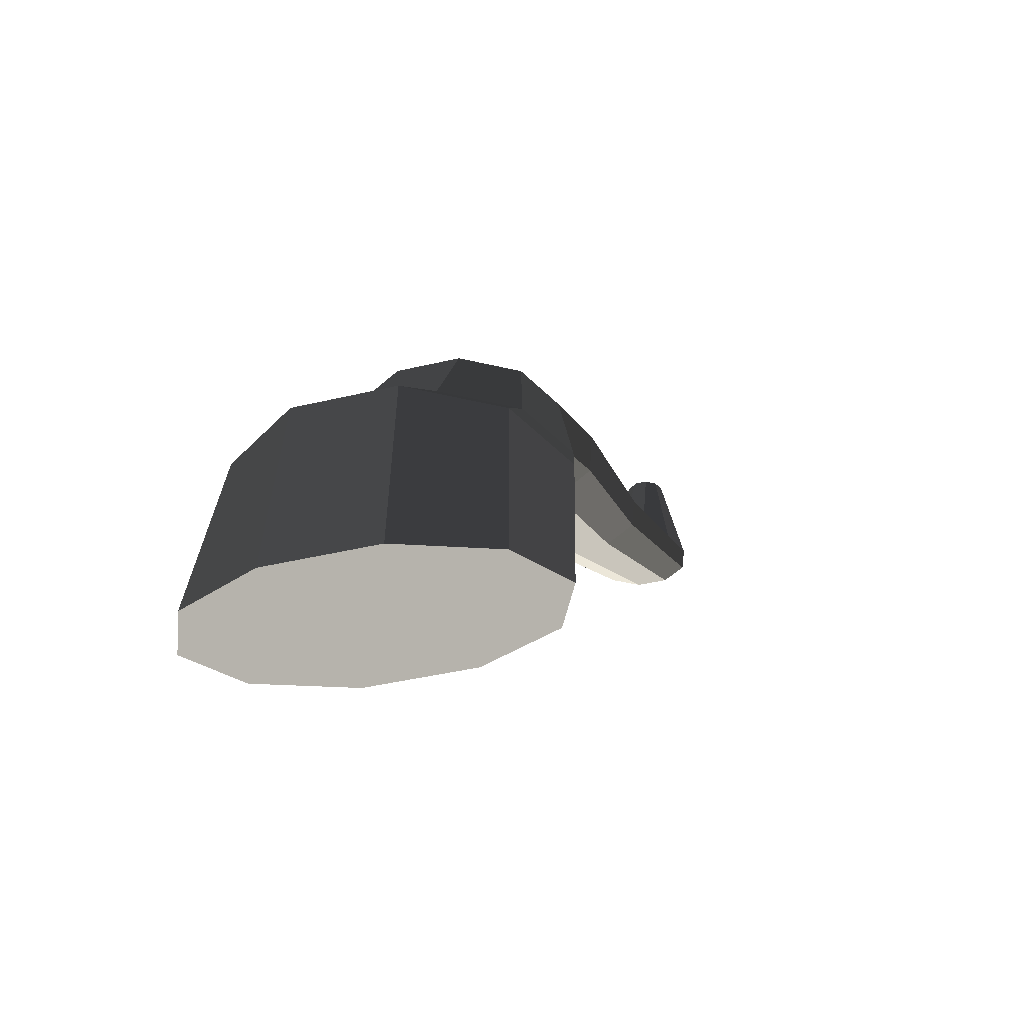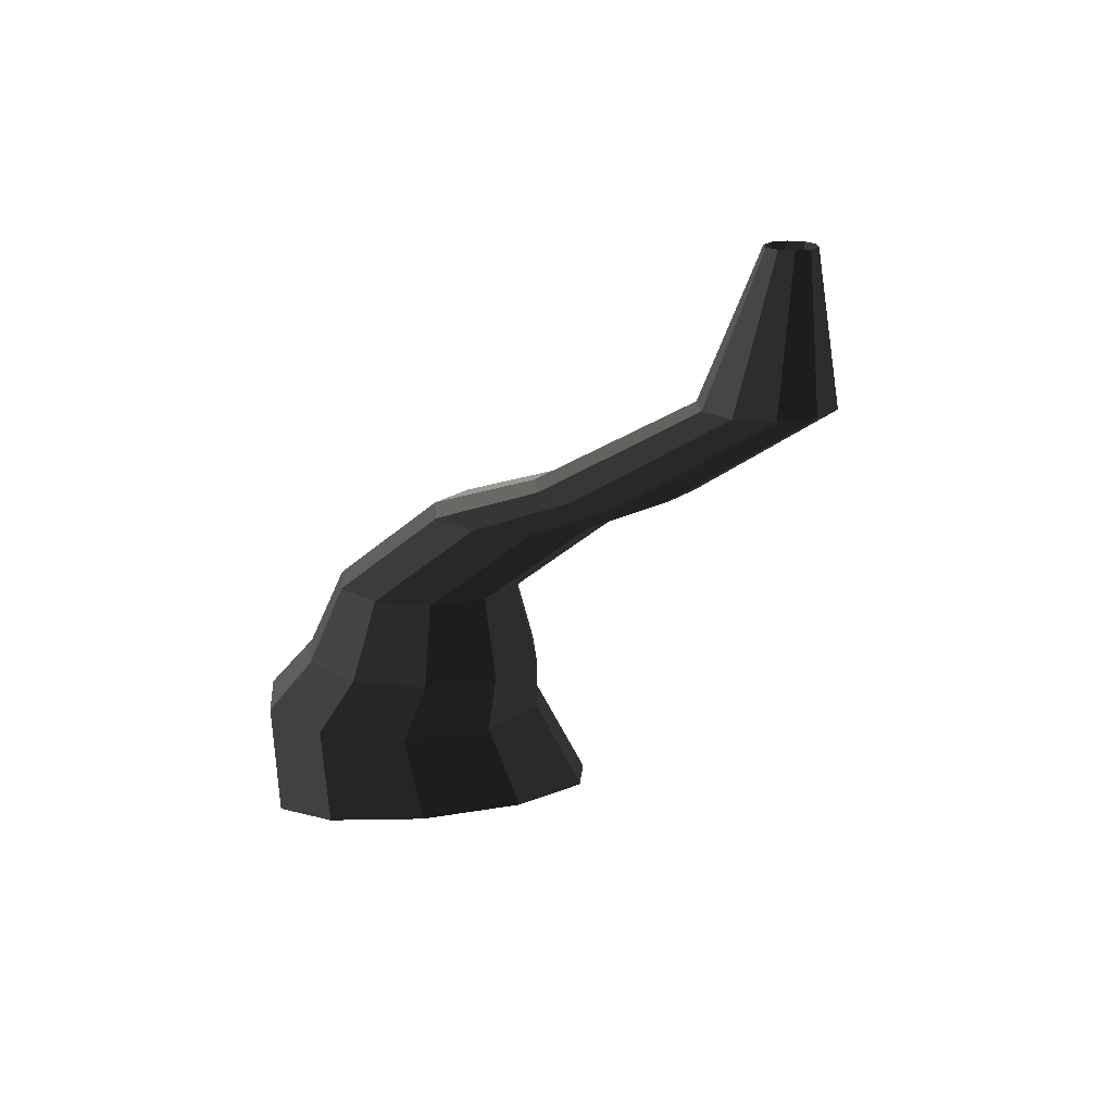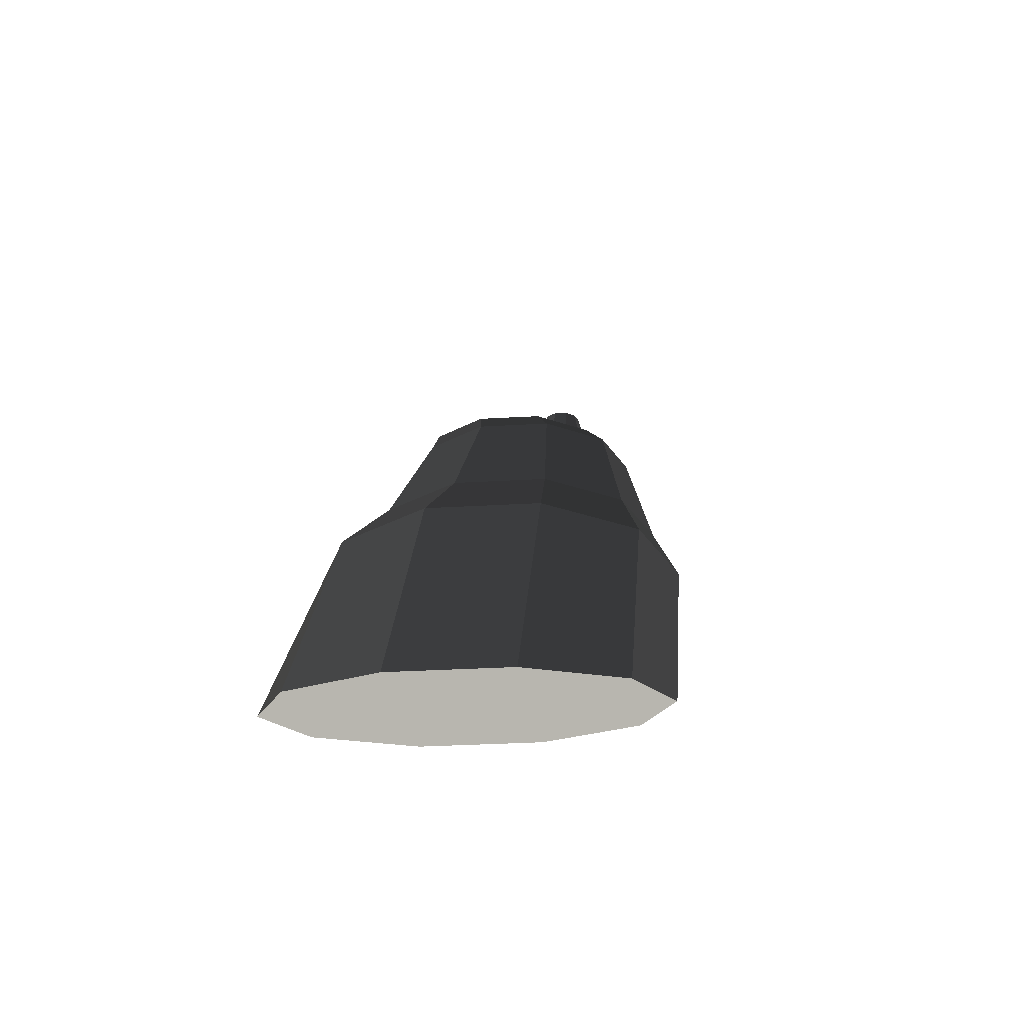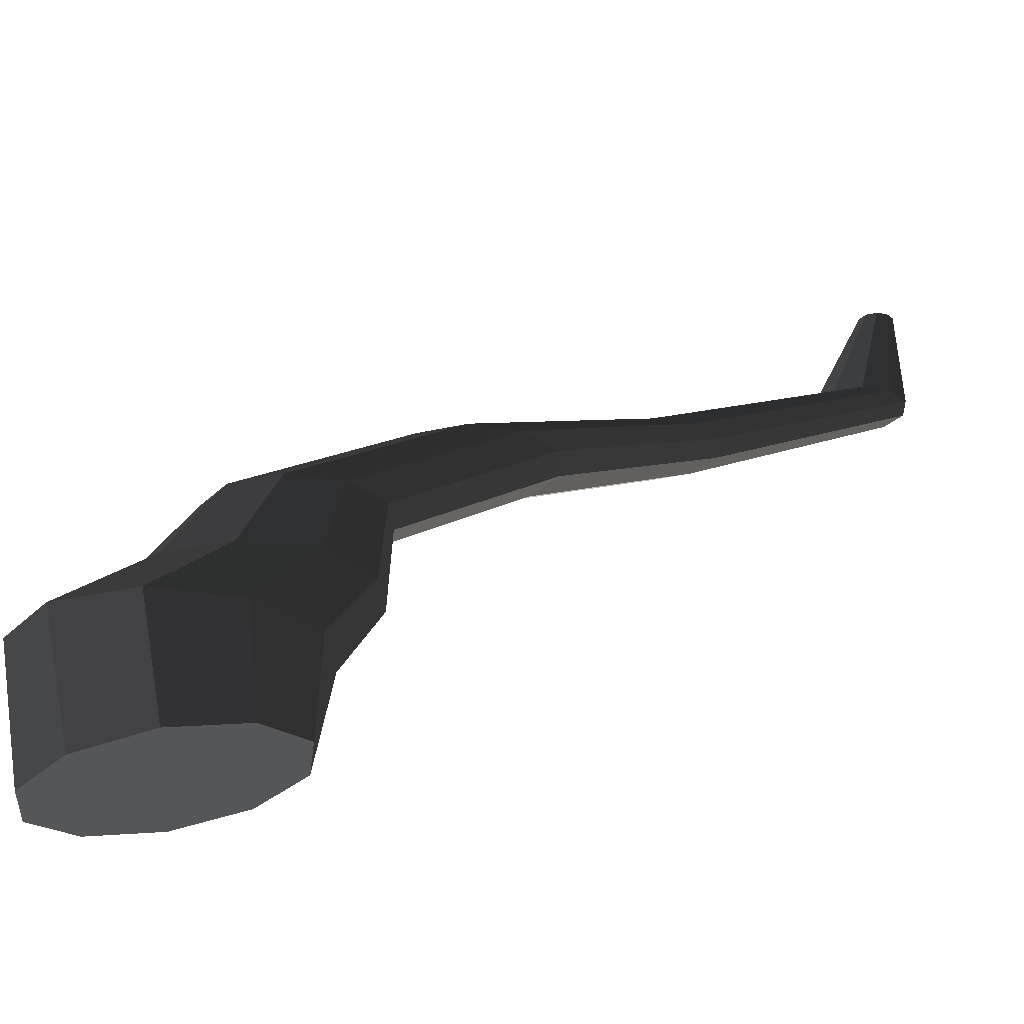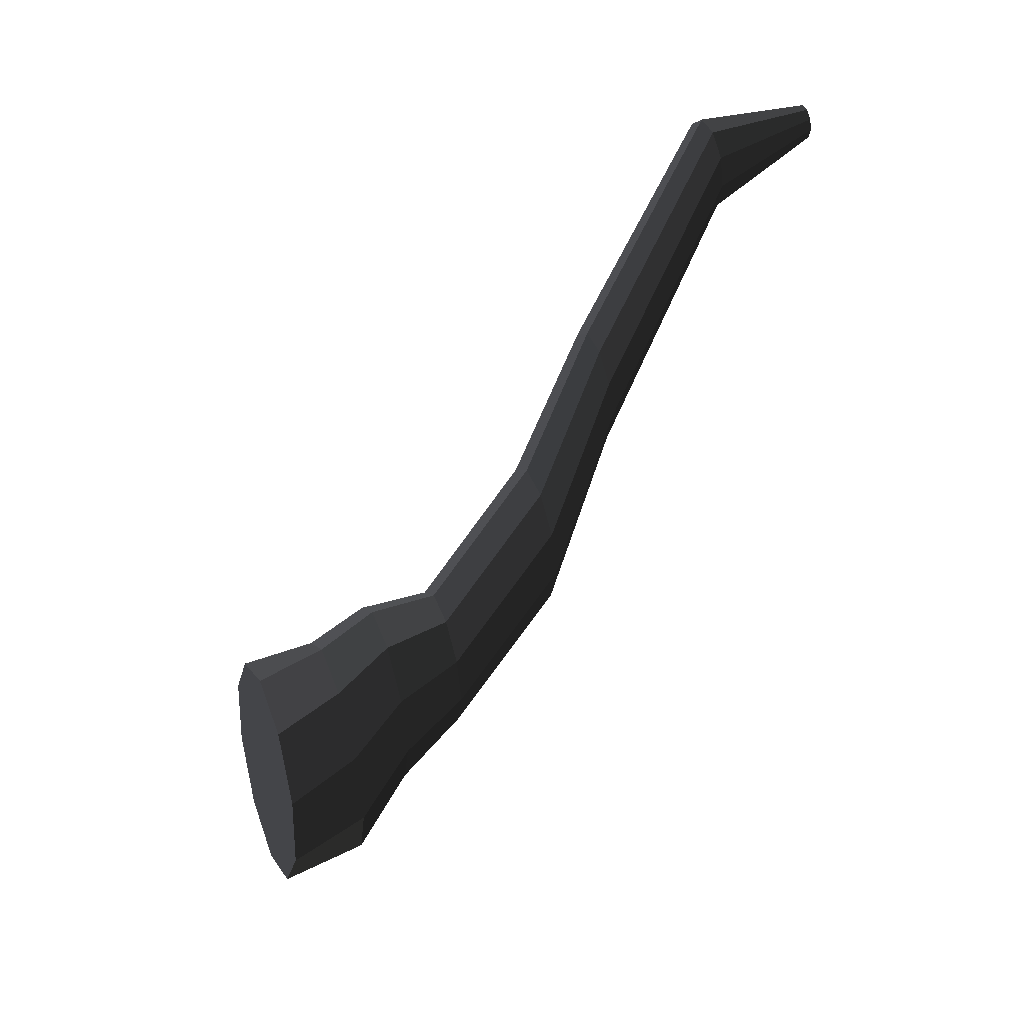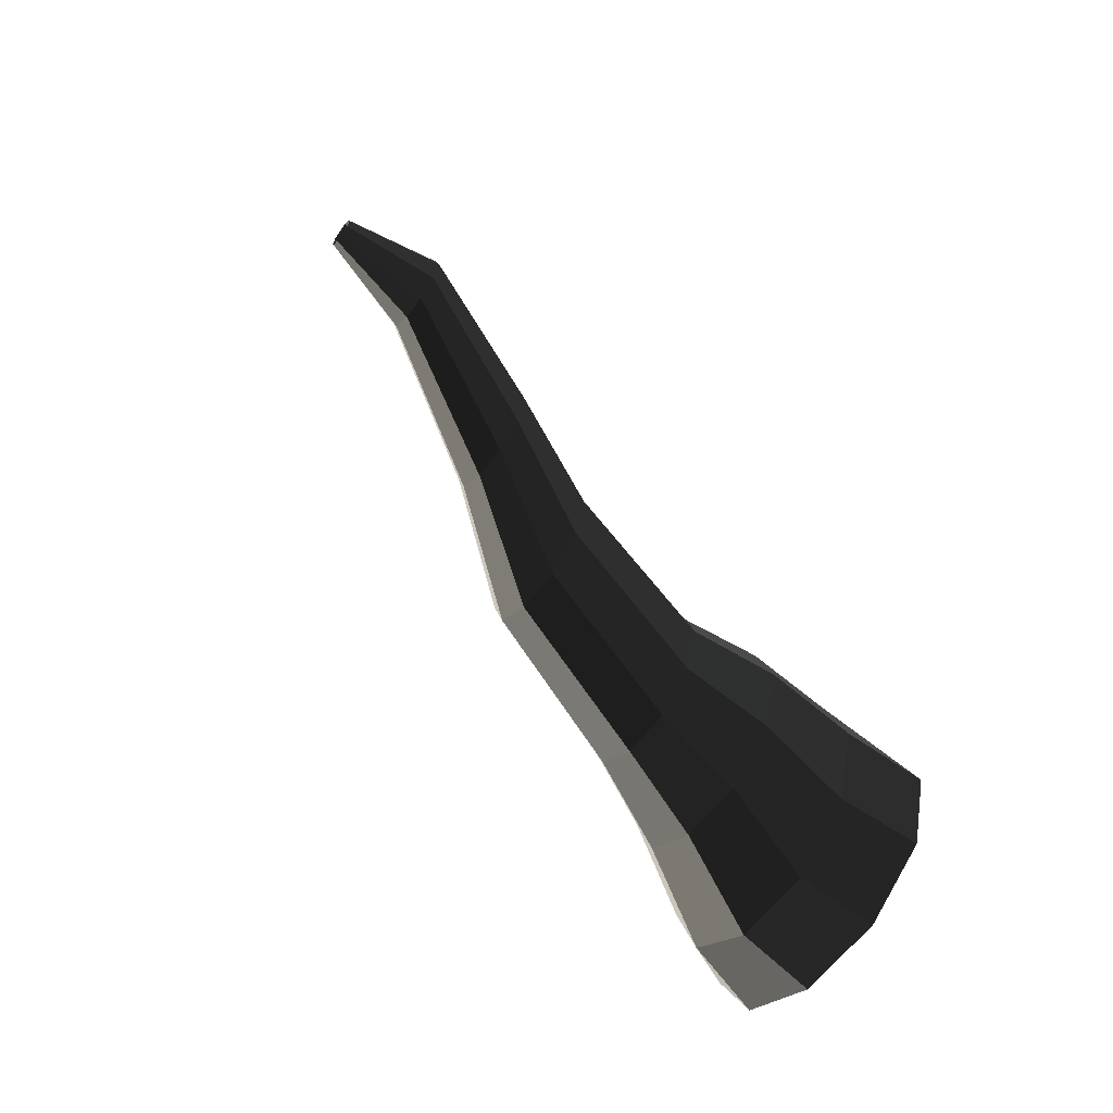
<metadata>
{"format":"obj","ext":"obj","renderer":"f3d","projection":"perspective","resolution":1024,"background":"white","views":[{"elev":-36.2,"azim":-162.1,"up":"+Y"},{"elev":16.6,"azim":-21.6,"up":"+Y"},{"elev":-26.6,"azim":-174.4,"up":"+Y"},{"elev":-26.1,"azim":-123.2,"up":"+Y"},{"elev":39.4,"azim":71.2,"up":"+Z"},{"elev":-61.8,"azim":-126.5,"up":"+Z"}]}
</metadata>
<code>
v 0.04992 -0.3353 -0.4281
v 0.002143 -0.3227 -0.3245
v 0.1272 -0.3305 -0.3885
v -0.04562 -0.3353 -0.4281
v -0.1229 -0.3305 -0.3885
v -0.1524 -0.3227 -0.3245
v -0.1229 -0.3149 -0.2604
v -0.04563 -0.31 -0.2208
v 0.04992 -0.31 -0.2208
v 0.1272 -0.3149 -0.2604
v 0.1567 -0.3227 -0.3245
v 0.1272 -0.3305 -0.3885
v 0.08219 -0.2266 -0.4142
v 0.01618 -0.2266 -0.4622
v 0.04992 -0.3353 -0.4281
v 0.04992 -0.3353 -0.4281
v 0.01618 -0.2266 -0.4622
v -0.06543 -0.2266 -0.4622
v -0.04562 -0.3353 -0.4281
v -0.04562 -0.3353 -0.4281
v -0.06543 -0.2266 -0.4622
v -0.1314 -0.2266 -0.4142
v -0.1229 -0.3305 -0.3885
v -0.1229 -0.3305 -0.3885
v -0.1314 -0.2266 -0.4142
v -0.1567 -0.2266 -0.3366
v -0.1524 -0.3227 -0.3245
v -0.1524 -0.3227 -0.3245
v -0.1567 -0.2266 -0.3366
v -0.1314 -0.2266 -0.259
v -0.1229 -0.3149 -0.2604
v -0.1229 -0.3149 -0.2604
v -0.1314 -0.2266 -0.259
v -0.06543 -0.2266 -0.2111
v -0.04563 -0.31 -0.2208
v -0.04563 -0.31 -0.2208
v -0.06543 -0.2266 -0.2111
v 0.01618 -0.2266 -0.2111
v 0.04992 -0.31 -0.2208
v 0.04992 -0.31 -0.2208
v 0.01618 -0.2266 -0.2111
v 0.0822 -0.2266 -0.259
v 0.1272 -0.3149 -0.2604
v 0.1272 -0.3149 -0.2604
v 0.0822 -0.2266 -0.259
v 0.1074 -0.2266 -0.3366
v 0.1567 -0.3227 -0.3245
v 0.1567 -0.3227 -0.3245
v 0.1074 -0.2266 -0.3366
v 0.08219 -0.2266 -0.4142
v 0.1272 -0.3305 -0.3885
v 0.08219 -0.2266 -0.4142
v 0.06096 -0.1607 -0.3318
v 0.00648 -0.1607 -0.3714
v 0.01618 -0.2266 -0.4622
v 0.01618 -0.2266 -0.4622
v 0.00648 -0.1607 -0.3714
v -0.06087 -0.1607 -0.3714
v -0.06543 -0.2266 -0.4622
v -0.06543 -0.2266 -0.4622
v -0.06087 -0.1607 -0.3714
v -0.1153 -0.1607 -0.3318
v -0.1314 -0.2266 -0.4142
v -0.1314 -0.2266 -0.4142
v -0.1153 -0.1607 -0.3318
v -0.1362 -0.1607 -0.2678
v -0.1567 -0.2266 -0.3366
v -0.1567 -0.2266 -0.3366
v -0.1362 -0.1607 -0.2678
v -0.1153 -0.1607 -0.2037
v -0.1314 -0.2266 -0.259
v -0.1314 -0.2266 -0.259
v -0.1153 -0.1607 -0.2037
v -0.06086 -0.1607 -0.1641
v -0.06543 -0.2266 -0.2111
v -0.06543 -0.2266 -0.2111
v -0.06086 -0.1607 -0.1641
v 0.006474 -0.1607 -0.1641
v 0.01618 -0.2266 -0.2111
v 0.01618 -0.2266 -0.2111
v 0.006474 -0.1607 -0.1641
v 0.06096 -0.1607 -0.2037
v 0.0822 -0.2266 -0.259
v 0.0822 -0.2266 -0.259
v 0.06096 -0.1607 -0.2037
v 0.08177 -0.1607 -0.2678
v 0.1074 -0.2266 -0.3366
v 0.1074 -0.2266 -0.3366
v 0.08177 -0.1607 -0.2678
v 0.06096 -0.1607 -0.3318
v 0.08219 -0.2266 -0.4142
v 0.06096 -0.1607 -0.3318
v 0.03474 -0.08246 -0.2836
v -0.006601 -0.08246 -0.3137
v 0.00648 -0.1607 -0.3714
v 0.00648 -0.1607 -0.3714
v -0.006601 -0.08246 -0.3137
v -0.0577 -0.08246 -0.3137
v -0.06087 -0.1607 -0.3714
v -0.06087 -0.1607 -0.3714
v -0.0577 -0.08246 -0.3137
v -0.09904 -0.08246 -0.2836
v -0.1153 -0.1607 -0.3318
v -0.1153 -0.1607 -0.3318
v -0.09904 -0.08246 -0.2836
v -0.1148 -0.08246 -0.235
v -0.1362 -0.1607 -0.2678
v -0.1362 -0.1607 -0.2678
v -0.1148 -0.08246 -0.235
v -0.09903 -0.08246 -0.1864
v -0.1153 -0.1607 -0.2037
v -0.1153 -0.1607 -0.2037
v -0.09903 -0.08246 -0.1864
v -0.0577 -0.08246 -0.1564
v -0.06086 -0.1607 -0.1641
v -0.06086 -0.1607 -0.1641
v -0.0577 -0.08246 -0.1564
v -0.006601 -0.08246 -0.1564
v 0.006474 -0.1607 -0.1641
v 0.006474 -0.1607 -0.1641
v -0.006601 -0.08246 -0.1564
v 0.03474 -0.08246 -0.1864
v 0.06096 -0.1607 -0.2037
v 0.06096 -0.1607 -0.2037
v 0.03474 -0.08246 -0.1864
v 0.05053 -0.08246 -0.235
v 0.08177 -0.1607 -0.2678
v 0.08177 -0.1607 -0.2678
v 0.05053 -0.08246 -0.235
v 0.03474 -0.08246 -0.2836
v 0.06096 -0.1607 -0.3318
v 0.03474 -0.08246 -0.2836
v 0.05488 0.03 -0.09316
v 0.0151 0.03 -0.1221
v -0.006601 -0.08246 -0.3137
v -0.006601 -0.08246 -0.3137
v 0.0151 0.03 -0.1221
v -0.03407 0.03 -0.1221
v -0.0577 -0.08246 -0.3137
v -0.0577 -0.08246 -0.3137
v -0.03407 0.03 -0.1221
v -0.07385 0.03 -0.09316
v -0.09904 -0.08246 -0.2836
v -0.09904 -0.08246 -0.2836
v -0.07385 0.03 -0.09316
v -0.08905 0.03 -0.0464
v -0.1148 -0.08246 -0.235
v -0.1148 -0.08246 -0.235
v -0.08905 0.03 -0.0464
v -0.07385 0.03 0.0003594
v -0.09903 -0.08246 -0.1864
v -0.09903 -0.08246 -0.1864
v -0.07385 0.03 0.0003594
v -0.03407 0.03 0.02927
v -0.0577 -0.08246 -0.1564
v -0.0577 -0.08246 -0.1564
v -0.03407 0.03 0.02927
v 0.0151 0.03 0.02927
v -0.006601 -0.08246 -0.1564
v -0.006601 -0.08246 -0.1564
v 0.0151 0.03 0.02927
v 0.05488 0.03 0.0003587
v 0.03474 -0.08246 -0.1864
v 0.03474 -0.08246 -0.1864
v 0.05488 0.03 0.0003587
v 0.07007 0.03 -0.0464
v 0.05053 -0.08246 -0.235
v 0.05053 -0.08246 -0.235
v 0.07007 0.03 -0.0464
v 0.05488 0.03 -0.09316
v 0.03474 -0.08246 -0.2836
v 0.05488 0.03 -0.09316
v 0.03896 0.1006 0.1131
v 0.007443 0.1006 0.09018
v 0.0151 0.03 -0.1221
v 0.0151 0.03 -0.1221
v 0.007443 0.1006 0.09018
v -0.0315 0.1006 0.09018
v -0.03407 0.03 -0.1221
v -0.03407 0.03 -0.1221
v -0.0315 0.1006 0.09018
v -0.06302 0.1006 0.1131
v -0.07385 0.03 -0.09316
v -0.07385 0.03 -0.09316
v -0.06302 0.1006 0.1131
v -0.07506 0.1006 0.1501
v -0.08905 0.03 -0.0464
v -0.08905 0.03 -0.0464
v -0.07506 0.1006 0.1501
v -0.06302 0.1006 0.1872
v -0.07385 0.03 0.0003594
v -0.07385 0.03 0.0003594
v -0.06302 0.1006 0.1872
v -0.03151 0.1006 0.2101
v -0.03407 0.03 0.02927
v -0.03407 0.03 0.02927
v -0.03151 0.1006 0.2101
v 0.007448 0.1006 0.2101
v 0.0151 0.03 0.02927
v 0.0151 0.03 0.02927
v 0.007448 0.1006 0.2101
v 0.03897 0.1006 0.1872
v 0.05488 0.03 0.0003587
v 0.05488 0.03 0.0003587
v 0.03897 0.1006 0.1872
v 0.051 0.1006 0.1501
v 0.07007 0.03 -0.0464
v 0.07007 0.03 -0.0464
v 0.051 0.1006 0.1501
v 0.03896 0.1006 0.1131
v 0.05488 0.03 -0.09316
v 0.03896 0.1006 0.1131
v 0.02689 0.222 0.3857
v 0.002839 0.222 0.3682
v 0.007443 0.1006 0.09018
v 0.007443 0.1006 0.09018
v 0.002839 0.222 0.3682
v -0.0269 0.222 0.3682
v -0.0315 0.1006 0.09018
v -0.0315 0.1006 0.09018
v -0.0269 0.222 0.3682
v -0.05096 0.222 0.3857
v -0.06302 0.1006 0.1131
v -0.06302 0.1006 0.1131
v -0.05096 0.222 0.3857
v -0.06014 0.222 0.4139
v -0.07506 0.1006 0.1501
v -0.07506 0.1006 0.1501
v -0.06014 0.222 0.4139
v -0.05096 0.222 0.4422
v -0.06302 0.1006 0.1872
v -0.06302 0.1006 0.1872
v -0.05096 0.222 0.4422
v -0.0269 0.222 0.4597
v -0.03151 0.1006 0.2101
v -0.03151 0.1006 0.2101
v -0.0269 0.222 0.4597
v 0.002835 0.222 0.4597
v 0.007448 0.1006 0.2101
v 0.007448 0.1006 0.2101
v 0.002835 0.222 0.4597
v 0.02689 0.222 0.4422
v 0.03897 0.1006 0.1872
v 0.03897 0.1006 0.1872
v 0.02689 0.222 0.4422
v 0.03608 0.222 0.4139
v 0.051 0.1006 0.1501
v 0.051 0.1006 0.1501
v 0.03608 0.222 0.4139
v 0.02689 0.222 0.3857
v 0.03896 0.1006 0.1131
v 0.02689 0.222 0.3857
v 0.002759 0.3353 0.4341
v -0.006385 0.3353 0.4274
v 0.002839 0.222 0.3682
v 0.002839 0.222 0.3682
v -0.006385 0.3353 0.4274
v -0.01768 0.3353 0.4274
v -0.0269 0.222 0.3682
v -0.0269 0.222 0.3682
v -0.01768 0.3353 0.4274
v -0.02682 0.3353 0.4341
v -0.05096 0.222 0.3857
v -0.05096 0.222 0.3857
v -0.02682 0.3353 0.4341
v -0.0303 0.3353 0.4448
v -0.06014 0.222 0.4139
v -0.06014 0.222 0.4139
v -0.0303 0.3353 0.4448
v -0.02681 0.3353 0.4556
v -0.05096 0.222 0.4422
v -0.05096 0.222 0.4422
v -0.02681 0.3353 0.4556
v -0.01768 0.3353 0.4622
v -0.0269 0.222 0.4597
v -0.0269 0.222 0.4597
v -0.01768 0.3353 0.4622
v -0.006378 0.3353 0.4622
v 0.002835 0.222 0.4597
v 0.002835 0.222 0.4597
v -0.006378 0.3353 0.4622
v 0.002755 0.3353 0.4556
v 0.02689 0.222 0.4422
v 0.02689 0.222 0.4422
v 0.002755 0.3353 0.4556
v 0.006249 0.3353 0.4448
v 0.03608 0.222 0.4139
v 0.03608 0.222 0.4139
v 0.006249 0.3353 0.4448
v 0.002759 0.3353 0.4341
v 0.02689 0.222 0.3857
g pCylinder14_17_3445_34
f 1 3 2
f 4 1 2
f 5 4 2
f 6 5 2
f 7 6 2
f 8 7 2
f 9 8 2
f 10 9 2
f 11 10 2
f 3 11 2
f 12 14 13
f 12 15 14
f 16 18 17
f 16 19 18
f 20 22 21
f 20 23 22
f 24 26 25
f 24 27 26
f 28 30 29
f 28 31 30
f 32 34 33
f 32 35 34
f 36 38 37
f 36 39 38
f 40 42 41
f 40 43 42
f 44 46 45
f 44 47 46
f 48 50 49
f 48 51 50
f 52 54 53
f 52 55 54
f 56 58 57
f 56 59 58
f 60 62 61
f 60 63 62
f 64 66 65
f 64 67 66
f 68 70 69
f 68 71 70
f 72 74 73
f 72 75 74
f 76 78 77
f 76 79 78
f 80 82 81
f 80 83 82
f 84 86 85
f 84 87 86
f 88 90 89
f 88 91 90
f 92 94 93
f 92 95 94
f 96 98 97
f 96 99 98
f 100 102 101
f 100 103 102
f 104 106 105
f 104 107 106
f 108 110 109
f 108 111 110
f 112 114 113
f 112 115 114
f 116 118 117
f 116 119 118
f 120 122 121
f 120 123 122
f 124 126 125
f 124 127 126
f 128 130 129
f 128 131 130
f 132 134 133
f 132 135 134
f 136 138 137
f 136 139 138
f 140 142 141
f 140 143 142
f 144 146 145
f 144 147 146
f 148 150 149
f 148 151 150
f 152 154 153
f 152 155 154
f 156 158 157
f 156 159 158
f 160 162 161
f 160 163 162
f 164 166 165
f 164 167 166
f 168 170 169
f 168 171 170
f 172 174 173
f 172 175 174
f 176 178 177
f 176 179 178
f 180 182 181
f 180 183 182
f 184 186 185
f 184 187 186
f 188 190 189
f 188 191 190
f 192 194 193
f 192 195 194
f 196 198 197
f 196 199 198
f 200 202 201
f 200 203 202
f 204 206 205
f 204 207 206
f 208 210 209
f 208 211 210
f 212 214 213
f 212 215 214
f 216 218 217
f 216 219 218
f 220 222 221
f 220 223 222
f 224 226 225
f 224 227 226
f 228 230 229
f 228 231 230
f 232 234 233
f 232 235 234
f 236 238 237
f 236 239 238
f 240 242 241
f 240 243 242
f 244 246 245
f 244 247 246
f 248 250 249
f 248 251 250
f 252 254 253
f 252 255 254
f 256 258 257
f 256 259 258
f 260 262 261
f 260 263 262
f 264 266 265
f 264 267 266
f 268 270 269
f 268 271 270
f 272 274 273
f 272 275 274
f 276 278 277
f 276 279 278
f 280 282 281
f 280 283 282
f 284 286 285
f 284 287 286
f 288 290 289
f 288 291 290

</code>
